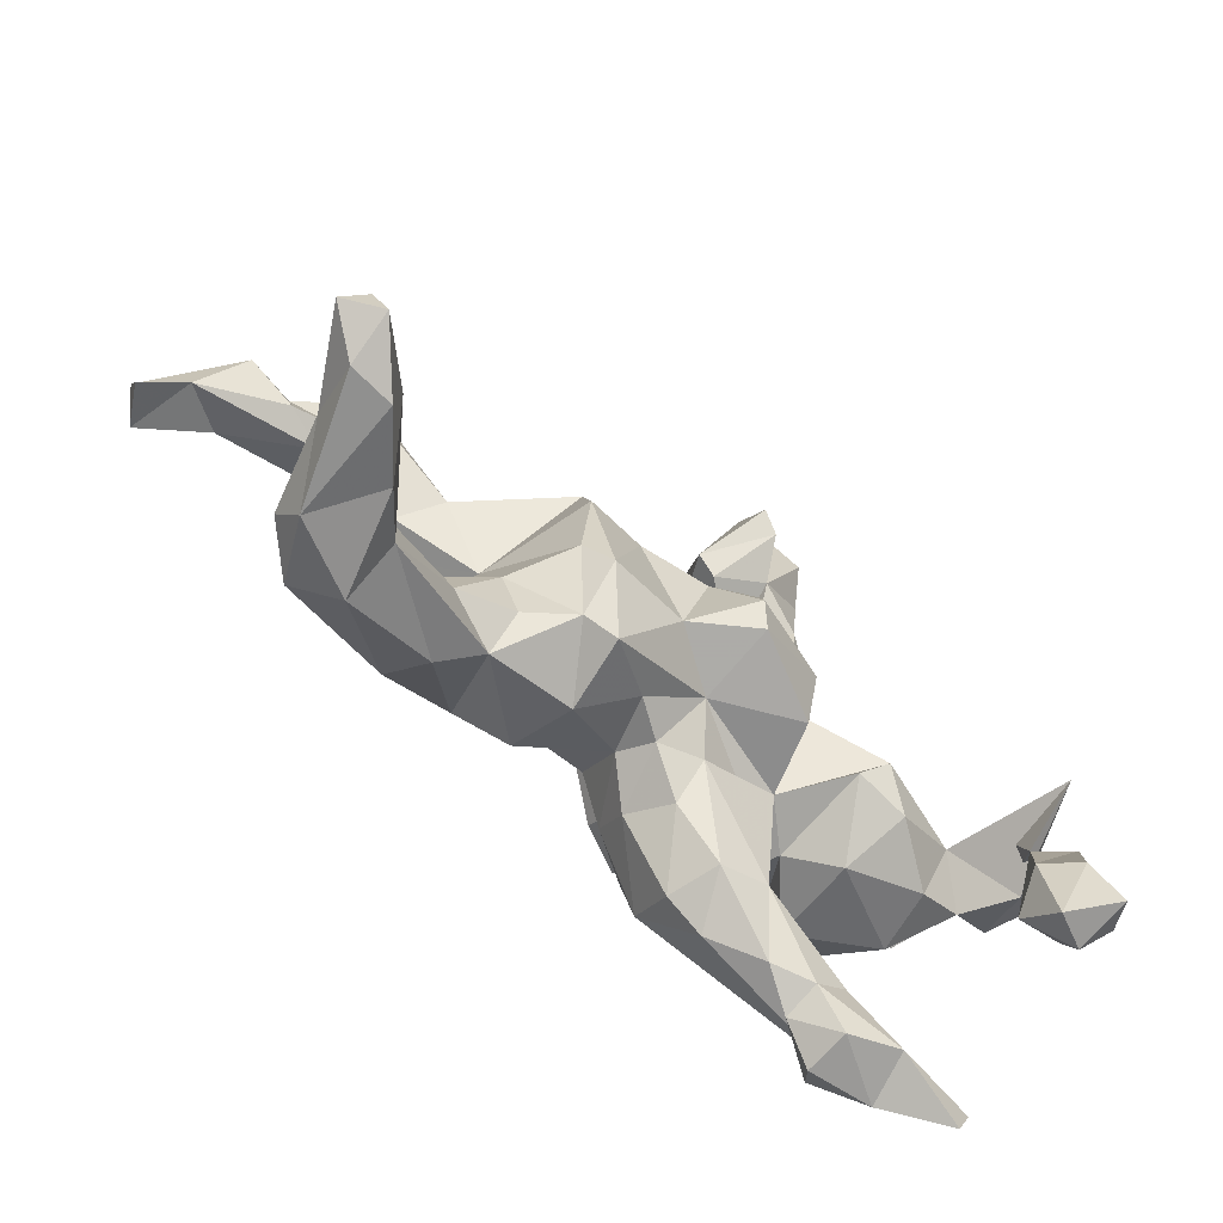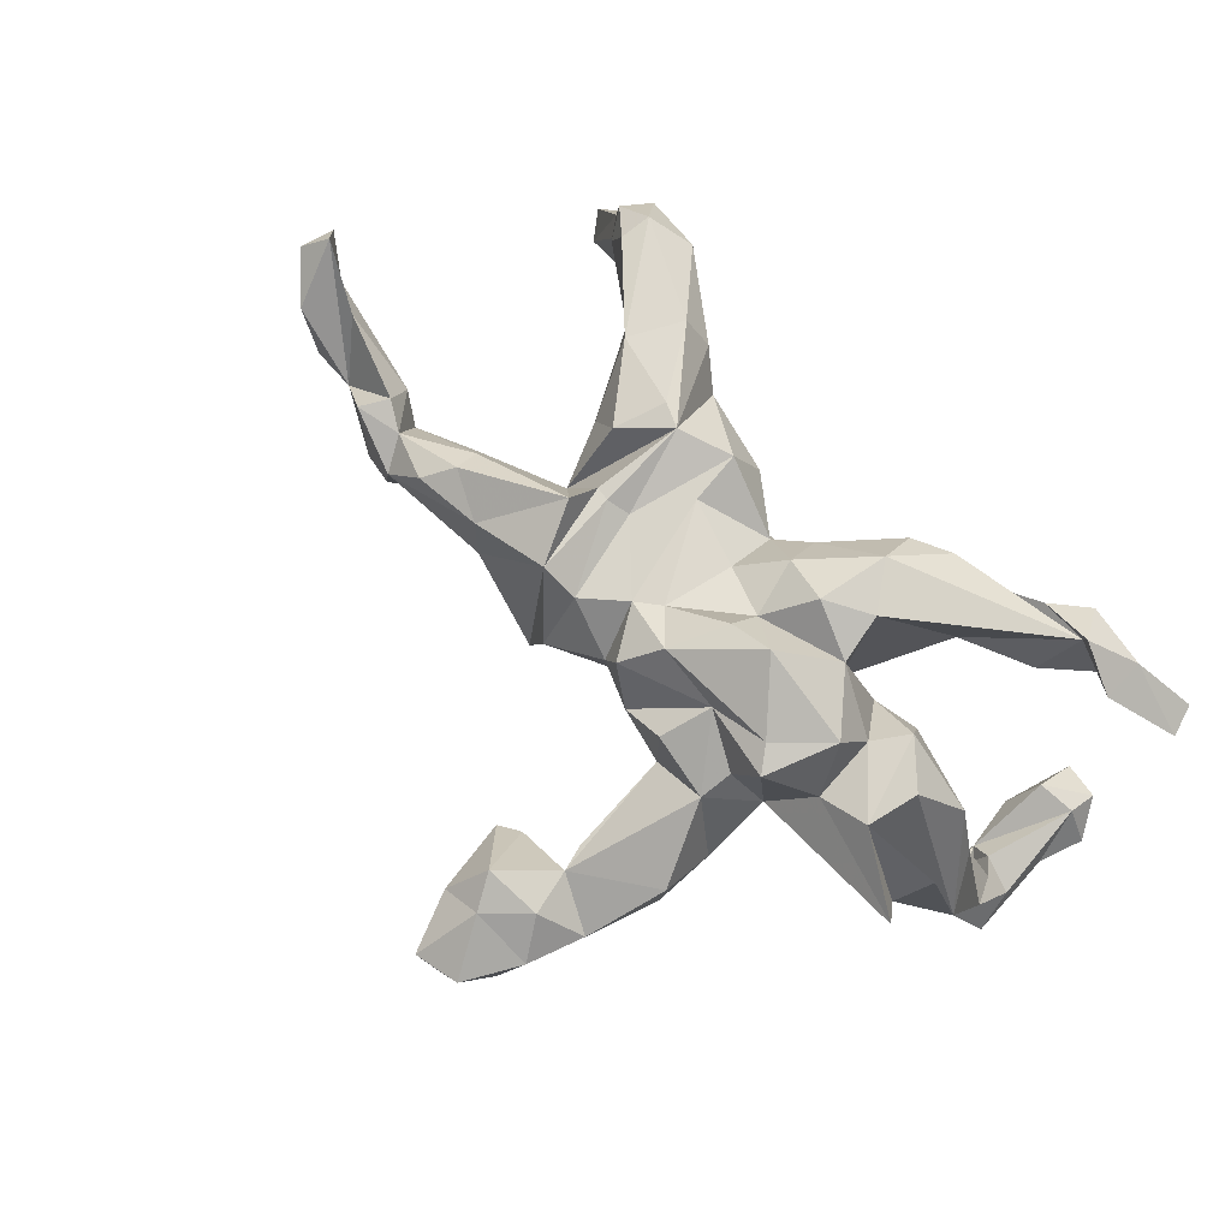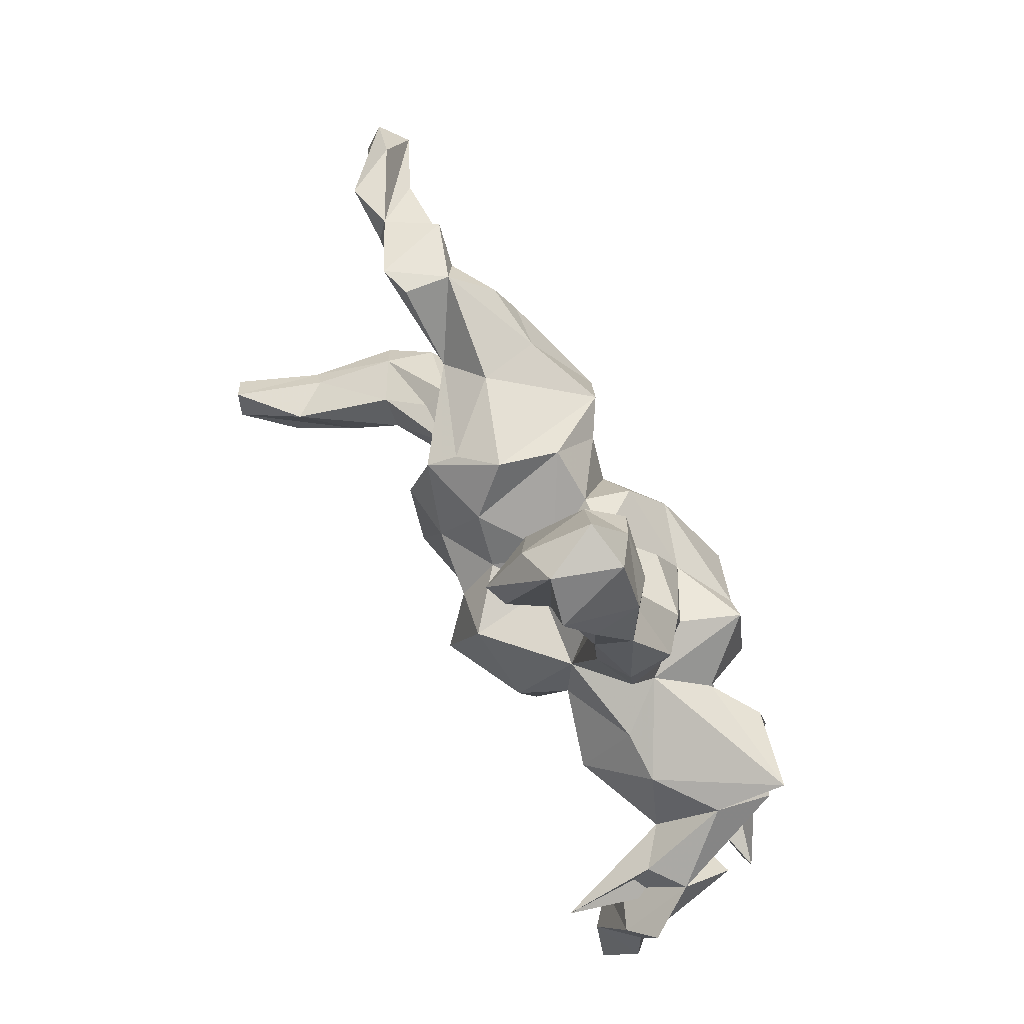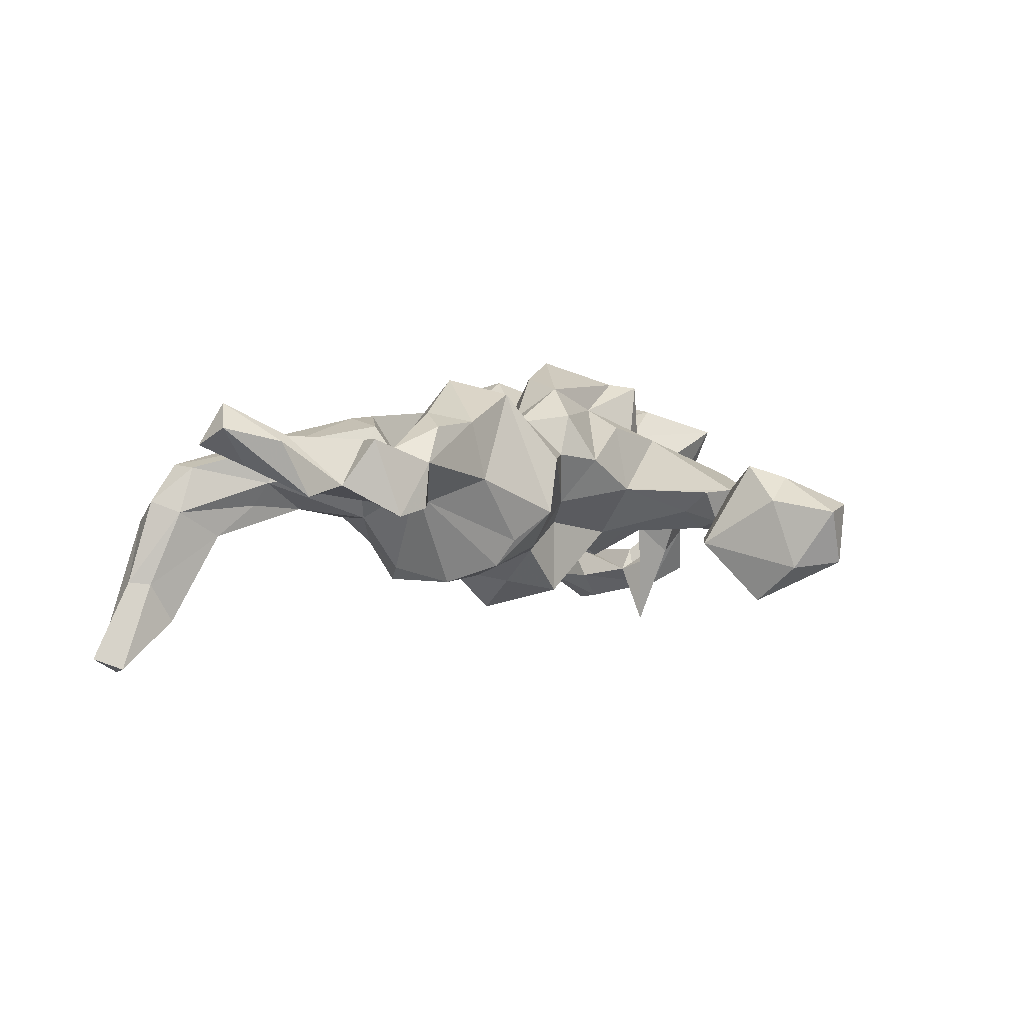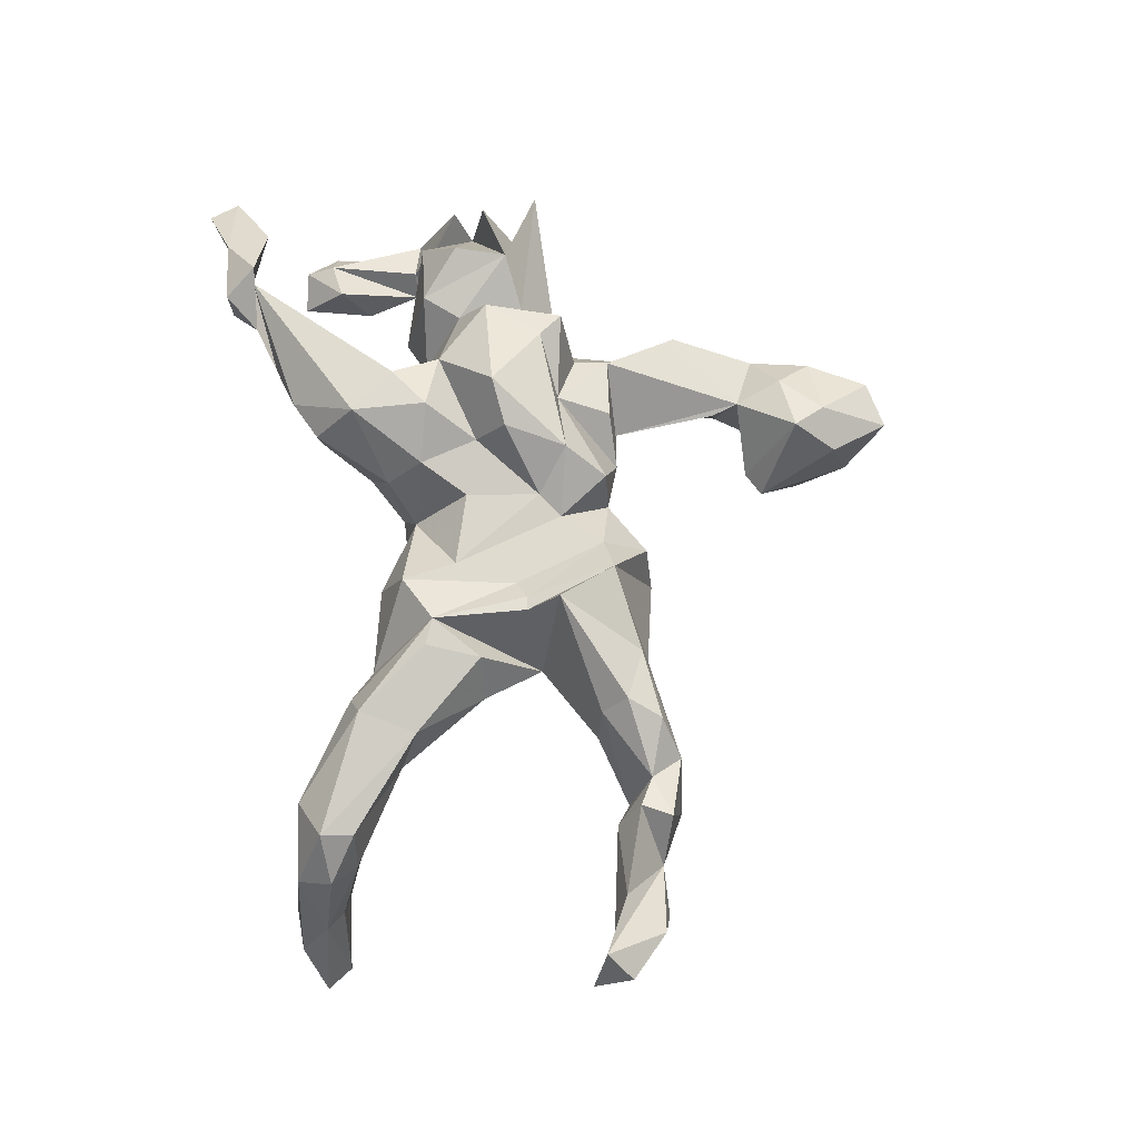
<metadata>
{"format":"obj","ext":"obj","renderer":"f3d","projection":"perspective","resolution":1024,"background":"white","views":[{"elev":-68.6,"azim":142.2,"up":"+Y"},{"elev":78.6,"azim":-129.1,"up":"+Z"},{"elev":73.7,"azim":-120.2,"up":"+Y"},{"elev":1.8,"azim":131.0,"up":"+Z"},{"elev":67.5,"azim":84.8,"up":"+Z"}]}
</metadata>
<code>
v 0.8647 0.1401 0.1173
v 0.8634 0.07753 0.08902
v 0.7427 -0.3701 -0.3089
v 0.7061 -0.3298 -0.3286
v 0.6825 -0.3797 -0.3386
v 0.8306 0.1011 0.1591
v 0.7977 0.1173 0.05375
v 0.6719 -0.3546 -0.1683
v 0.6435 -0.3247 -0.1728
v 0.5979 -0.318 -0.2444
v 0.7895 0.2002 0.09498
v 0.6811 -0.4058 -0.2588
v 0.5422 -0.3802 -0.1551
v 0.7421 0.214 0.002785
v 0.6103 -0.4115 -0.2513
v 0.7265 0.1436 0.1053
v 0.6628 0.2117 0.02059
v 0.6357 -0.3316 -0.01634
v 0.6152 -0.3897 -0.05571
v 0.6026 0.2306 0.09941
v 0.66 0.1561 0.005832
v 0.5641 0.2541 -0.03411
v 0.58 0.1814 0.09875
v 0.5933 0.1434 0.03404
v 0.49 -0.3375 -0.08189
v 0.5307 0.2048 0.08423
v 0.5259 -0.2681 -0.08371
v 0.5076 0.2593 -0.02088
v 0.5479 0.1679 -0.01058
v 0.6023 -0.2878 -0.03735
v 0.4457 0.1251 0.04649
v 0.5731 -0.2856 0.04744
v 0.4959 0.2572 0.05849
v 0.5706 -0.3406 0.05236
v 0.4432 0.2291 0.122
v 0.3703 -0.2089 -0.03453
v 0.4579 -0.2022 0.01738
v 0.4657 -0.2336 -0.02585
v 0.3922 0.1557 -0.01353
v 0.2814 -0.2405 0.002502
v 0.4999 -0.3768 0.007928
v 0.3422 -0.279 0.04528
v 0.3059 -0.09659 -0.05039
v 0.3078 0.04401 0.01185
v 0.3109 0.2224 0.02688
v 0.3823 -0.2632 0.107
v 0.4251 -0.1714 0.09573
v 0.4211 0.1331 0.109
v 0.4135 0.1754 0.148
v 0.3586 -0.05625 0.04423
v 0.2336 0.1826 -0.1357
v 0.2904 -0.1452 0.1421
v 0.3141 -0.05632 0.1258
v 0.2429 0.0653 -0.1711
v 0.2426 -0.07185 -0.1487
v 0.3293 0.208 0.132
v 0.2514 0.07976 0.2126
v 0.2749 -0.1856 -0.05248
v 0.2147 0.2102 -0.08824
v 0.2463 -0.1307 0.1466
v 0.2022 -0.1842 -0.1031
v 0.1465 0.05747 -0.1625
v 0.2019 -0.121 -0.1748
v 0.2483 0.02646 0.1521
v 0.1534 0.2468 -0.03648
v 0.1967 0.1745 0.1851
v 0.2249 0.02727 0.1508
v 0.1106 0.168 -0.1039
v 0.1897 0.01109 0.1262
v 0.1362 -0.2181 0.005605
v 0.1248 0.2383 0.06335
v 0.06024 -0.1712 -0.05316
v 0.1365 0.1627 0.1446
v 0.06525 -0.09689 -0.154
v 0.0349 0.03462 -0.1802
v 0.1609 -0.1769 0.1175
v 0.1509 -0.2191 -0.1161
v -0.0351 -0.1009 -0.2182
v 0.0398 0.1004 -0.1168
v -0.01458 -0.06448 -0.2397
v 0.1428 -0.08635 0.1226
v -0.05227 0.08416 -0.1999
v 0.07848 0.0968 0.1341
v 0.04215 0.1801 0.07192
v 0.002047 -0.1711 -0.009749
v -0.03306 0.4671 -0.09434
v -0.03632 0.2034 0.06089
v 0.03204 -0.1496 0.04555
v -0.02841 -0.1134 -0.0866
v 0.03961 0.06343 0.1446
v -0.06902 0.4418 -0.08575
v -0.01981 0.1135 0.2012
v -0.006043 0.1416 -0.02111
v -0.1247 0.522 -0.1841
v -0.07089 -0.1635 -0.02728
v -0.09086 0.6299 -0.1368
v -0.09743 0.5244 0.05076
v 0.01722 0.1781 0.1472
v -0.09102 0.5479 -0.2007
v -0.029 -0.1301 0.162
v -0.04286 0.09209 -0.06413
v 0.02405 -0.05835 0.1327
v -0.07041 0.5952 -0.01259
v -0.02399 -0.1898 0.1016
v -0.1598 0.6829 -0.1273
v -0.1669 -0.1154 -0.1459
v -0.06316 -0.2215 0.02914
v -0.1634 -0.01461 -0.1801
v -0.2184 0.6182 -0.1383
v -0.1547 0.4794 -0.1197
v -0.1684 0.4322 0.00292
v -0.06451 -0.03465 0.1584
v -0.1258 0.2114 0.002181
v -0.1512 -0.1332 -0.01164
v -0.1103 0.1968 0.1246
v -0.1848 0.102 -0.08765
v -0.05624 0.01477 0.2244
v -0.1194 0.695 -0.03287
v -0.1824 0.3152 -0.04103
v -0.2416 0.5511 -0.09368
v -0.209 0.02484 -0.108
v -0.1732 0.3957 -0.05933
v -0.1357 0.5801 0.02857
v -0.2243 -0.2796 0.02832
v -0.2026 -0.1053 -0.02514
v -0.1422 -0.3038 0.03431
v -0.152 0.388 -0.002328
v -0.1966 0.6708 -0.02071
v -0.128 -0.000104 0.2589
v -0.1138 -0.3059 0.1178
v -0.111 -0.1143 0.2204
v -0.2422 0.5699 -0.0152
v -0.2206 0.2039 0.09908
v -0.1951 0.5092 0.02825
v -0.1301 0.1096 0.161
v -0.2368 0.4475 -0.08635
v -0.2348 0.3097 -0.07584
v -0.177 -0.3424 0.1222
v -0.2901 0.2397 -0.03577
v -0.2663 0.4705 -0.03434
v -0.1834 -0.167 0.2037
v -0.3298 -0.03361 -0.1453
v -0.2816 0.1236 0.02056
v -0.2943 0.3418 -0.04799
v -0.1206 -0.2387 0.1978
v -0.2688 -0.1112 0.04264
v -0.2935 0.3303 0.03002
v -0.3349 -0.3754 0.06891
v -0.2224 0.1461 0.1068
v -0.2268 0.08817 0.2148
v -0.4062 -0.3995 0.1484
v -0.2618 0.1265 0.2076
v -0.2857 -0.08363 -0.1211
v -0.2778 -0.2636 0.09947
v -0.3762 -0.1007 -0.1132
v -0.2639 -0.3716 0.08503
v -0.207 -0.08661 0.1893
v -0.3409 0.08214 -0.06276
v -0.3349 0.06346 0.1089
v -0.3176 -0.04659 0.1275
v -0.297 0.000447 0.204
v -0.3438 -0.1441 -0.0109
v -0.3535 -0.1051 0.1446
v -0.4256 0.07017 -0.06669
v -0.325 -0.3983 0.1269
v -0.4166 0.04258 0.162
v -0.5516 0.1057 0.1184
v -0.3906 -0.3342 0.06803
v -0.4725 -0.426 0.05618
v -0.4128 -0.3933 0.1924
v -0.522 -0.2162 -0.2054
v -0.5735 -0.2278 -0.2541
v -0.5446 -0.3384 -0.2069
v -0.3861 -0.4439 0.07699
v -0.4717 -0.1168 -0.03891
v -0.4859 -0.03202 -0.08788
v -0.5278 0.06554 0.004035
v -0.4289 -0.04345 0.1776
v -0.3809 -0.4458 0.1529
v -0.5403 -0.07009 -0.297
v -0.5444 -0.124 -0.1883
v -0.488 -0.4426 0.1451
v -0.5481 -0.007007 -0.1443
v -0.6074 -0.01064 -0.1023
v -0.596 -0.09691 -0.1158
v -0.5374 -0.2662 -0.1394
v -0.5458 -0.08511 -0.03213
v -0.6144 -0.09302 -0.2231
v -0.5715 -0.1239 -0.146
v -0.6202 -0.3042 -0.2647
v -0.5464 0.0111 0.1044
v -0.6024 -0.2797 -0.1502
v -0.4916 -0.1021 0.07131
v -0.6058 -0.329 -0.1745
v -0.6328 -0.193 -0.198
v -0.6515 -0.2727 -0.2091
v -0.4974 -0.3695 0.151
v -0.6358 -0.1115 -0.1614
v -0.6183 -0.0402 -0.01934
v -0.6558 -0.04374 -0.1875
v -0.5864 -0.4783 0.08319
v -0.6091 -0.428 0.08206
f 68 62 79
f 75 79 62
f 93 68 79
f 51 62 68
f 164 143 158
f 116 158 143
f 142 164 158
f 167 143 164
f 116 137 119
f 122 119 137
f 113 116 119
f 139 137 116
f 136 122 137
f 144 136 137
f 110 122 136
f 74 75 62
f 82 79 75
f 108 121 116
f 158 116 121
f 176 177 164
f 167 164 177
f 191 177 184
f 183 184 177
f 166 177 191
f 101 79 82
f 116 101 82
f 93 79 101
f 108 116 82
f 113 101 116
f 142 158 121
f 143 139 116
f 144 137 139
f 147 144 139
f 140 136 144
f 140 120 136
f 110 136 120
f 132 120 140
f 94 99 86
f 96 86 99
f 91 94 86
f 105 99 94
f 96 99 105
f 110 105 94
f 91 110 94
f 109 105 110
f 120 109 110
f 128 105 109
f 132 109 120
f 118 96 105
f 103 96 118
f 60 64 67
f 66 67 64
f 69 60 67
f 44 64 60
f 57 64 44
f 53 44 60
f 50 44 53
f 52 53 60
f 46 52 60
f 47 53 52
f 46 47 52
f 50 53 47
f 42 46 60
f 34 47 46
f 41 34 46
f 32 47 34
f 18 32 34
f 37 47 32
f 49 26 35
f 33 35 26
f 56 49 35
f 48 26 49
f 23 20 26
f 33 26 20
f 24 23 26
f 17 20 23
f 22 20 17
f 17 11 14
f 1 14 11
f 21 17 14
f 16 17 23
f 23 24 16
f 7 16 24
f 6 17 16
f 6 11 17
f 6 16 7
f 21 7 24
f 7 14 1
f 6 1 11
f 2 7 1
f 21 14 7
f 6 7 2
f 6 2 1
f 133 143 149
f 152 149 143
f 93 101 113
f 87 93 113
f 71 68 93
f 54 62 51
f 65 51 68
f 44 54 51
f 167 177 166
f 184 166 191
f 63 62 54
f 44 55 54
f 63 54 55
f 43 55 44
f 114 125 89
f 106 89 125
f 95 114 89
f 95 125 114
f 50 43 44
f 61 55 43
f 193 175 162
f 155 162 175
f 163 193 162
f 187 175 193
f 178 193 163
f 146 163 162
f 160 163 146
f 153 146 162
f 153 125 146
f 157 146 125
f 124 125 95
f 85 95 89
f 72 85 89
f 107 95 85
f 77 72 89
f 88 85 72
f 66 64 57
f 48 57 44
f 161 157 129
f 112 129 157
f 150 161 129
f 160 157 161
f 202 151 169
f 168 169 151
f 201 202 169
f 197 151 202
f 4 3 5
f 12 5 3
f 10 4 5
f 8 3 4
f 9 8 4
f 12 3 8
f 9 4 10
f 13 10 5
f 27 9 10
f 15 13 5
f 25 10 13
f 12 15 5
f 19 13 15
f 169 168 148
f 124 148 168
f 174 169 148
f 77 63 61
f 55 61 63
f 70 77 61
f 74 63 77
f 62 63 74
f 89 74 77
f 78 74 89
f 80 75 74
f 78 80 74
f 82 75 80
f 108 80 78
f 106 78 89
f 108 78 106
f 121 106 125
f 142 125 153
f 155 153 162
f 184 187 193
f 176 175 187
f 178 184 193
f 199 187 184
f 131 112 157
f 117 129 112
f 100 112 131
f 141 131 157
f 90 117 112
f 92 129 117
f 112 100 102
f 88 102 100
f 90 112 102
f 81 102 88
f 104 88 100
f 73 69 67
f 76 60 69
f 125 141 157
f 145 131 141
f 100 131 145
f 151 145 141
f 104 100 145
f 81 76 69
f 83 81 69
f 88 76 81
f 40 60 76
f 37 50 47
f 43 50 37
f 130 104 145
f 42 60 40
f 70 40 76
f 41 46 42
f 30 37 32
f 18 30 32
f 38 37 30
f 27 38 30
f 36 37 38
f 25 41 42
f 19 34 41
f 19 18 34
f 8 30 18
f 8 18 19
f 28 33 22
f 20 22 33
f 33 56 35
f 57 49 56
f 45 56 33
f 67 66 73
f 71 73 66
f 66 57 56
f 45 66 56
f 48 49 57
f 29 26 48
f 31 29 48
f 24 26 29
f 21 24 29
f 29 17 21
f 90 92 117
f 83 69 73
f 150 129 92
f 40 70 61
f 72 77 70
f 58 40 61
f 43 58 61
f 36 40 58
f 108 106 121
f 142 121 125
f 82 80 108
f 142 153 155
f 176 155 175
f 142 155 176
f 185 176 187
f 199 185 187
f 180 176 185
f 164 142 176
f 183 177 176
f 180 183 176
f 83 92 90
f 189 180 185
f 181 180 189
f 198 189 185
f 141 154 151
f 168 151 154
f 130 126 107
f 95 107 126
f 104 130 107
f 138 126 130
f 85 104 107
f 25 27 10
f 30 9 27
f 182 170 197
f 151 197 170
f 202 182 197
f 165 151 170
f 156 151 165
f 179 165 170
f 138 151 156
f 148 156 165
f 126 138 156
f 145 151 138
f 124 126 156
f 145 138 130
f 36 27 25
f 40 36 25
f 38 27 36
f 41 25 13
f 19 41 13
f 170 182 179
f 174 179 182
f 174 165 179
f 12 19 15
f 8 19 12
f 134 97 123
f 103 123 97
f 132 134 123
f 111 97 134
f 86 103 97
f 118 123 103
f 113 133 115
f 135 115 133
f 135 87 115
f 113 115 87
f 43 36 58
f 42 40 25
f 76 88 70
f 72 70 88
f 43 37 36
f 125 154 141
f 8 9 30
f 39 33 28
f 84 73 71
f 93 84 71
f 83 73 84
f 65 71 66
f 65 66 45
f 39 45 33
f 22 39 28
f 31 39 22
f 87 84 93
f 31 48 44
f 90 81 83
f 102 81 90
f 152 161 150
f 39 31 44
f 98 92 83
f 150 92 135
f 98 135 92
f 152 150 135
f 159 161 152
f 22 17 29
f 31 22 29
f 51 39 44
f 59 45 39
f 98 83 84
f 87 98 84
f 135 98 87
f 149 152 135
f 159 167 166
f 143 167 159
f 160 159 166
f 161 159 160
f 163 160 166
f 143 159 152
f 178 166 184
f 163 166 178
f 157 160 146
f 104 85 88
f 168 154 124
f 125 124 154
f 128 123 118
f 105 128 118
f 132 123 128
f 140 134 132
f 140 111 134
f 91 97 111
f 86 97 91
f 110 91 111
f 96 103 86
f 122 111 127
f 113 127 111
f 133 113 111
f 119 127 113
f 122 127 119
f 147 133 111
f 140 147 111
f 139 133 147
f 135 133 149
f 139 143 133
f 65 68 71
f 59 51 65
f 39 51 59
f 45 59 65
f 198 185 199
f 181 183 180
f 184 183 181
f 198 199 184
f 186 194 173
f 190 173 194
f 171 186 173
f 192 194 186
f 181 192 186
f 196 194 192
f 172 171 173
f 181 186 171
f 195 196 192
f 190 194 196
f 188 171 172
f 188 181 171
f 189 192 181
f 198 192 189
f 195 192 198
f 200 195 198
f 172 196 195
f 184 181 188
f 188 195 200
f 184 200 198
f 200 184 188
f 190 172 173
f 196 172 190
f 188 172 195
f 126 124 95
f 148 124 156
f 174 148 165
f 202 201 182
f 169 182 201
f 169 174 182
f 132 128 109
f 122 110 111
f 144 147 140

</code>
